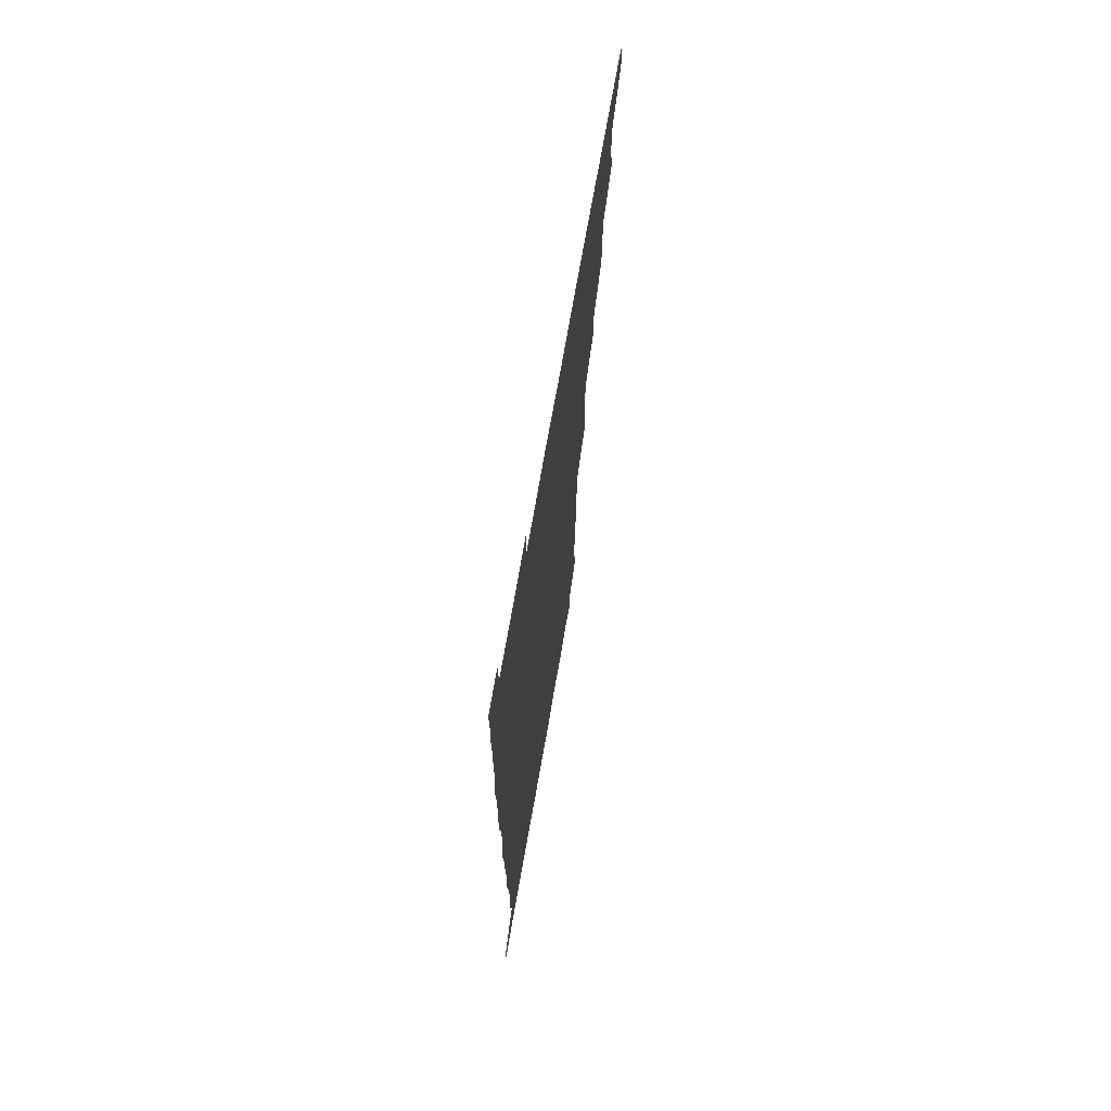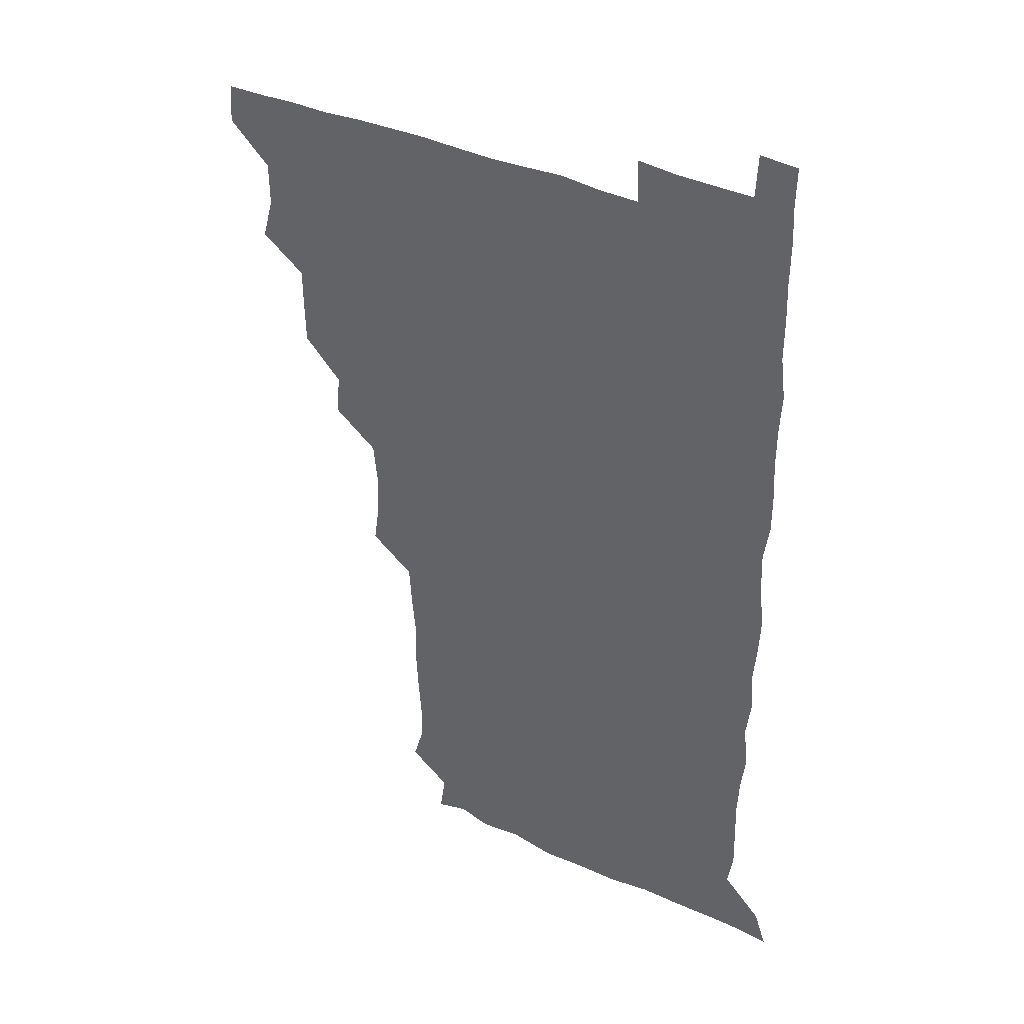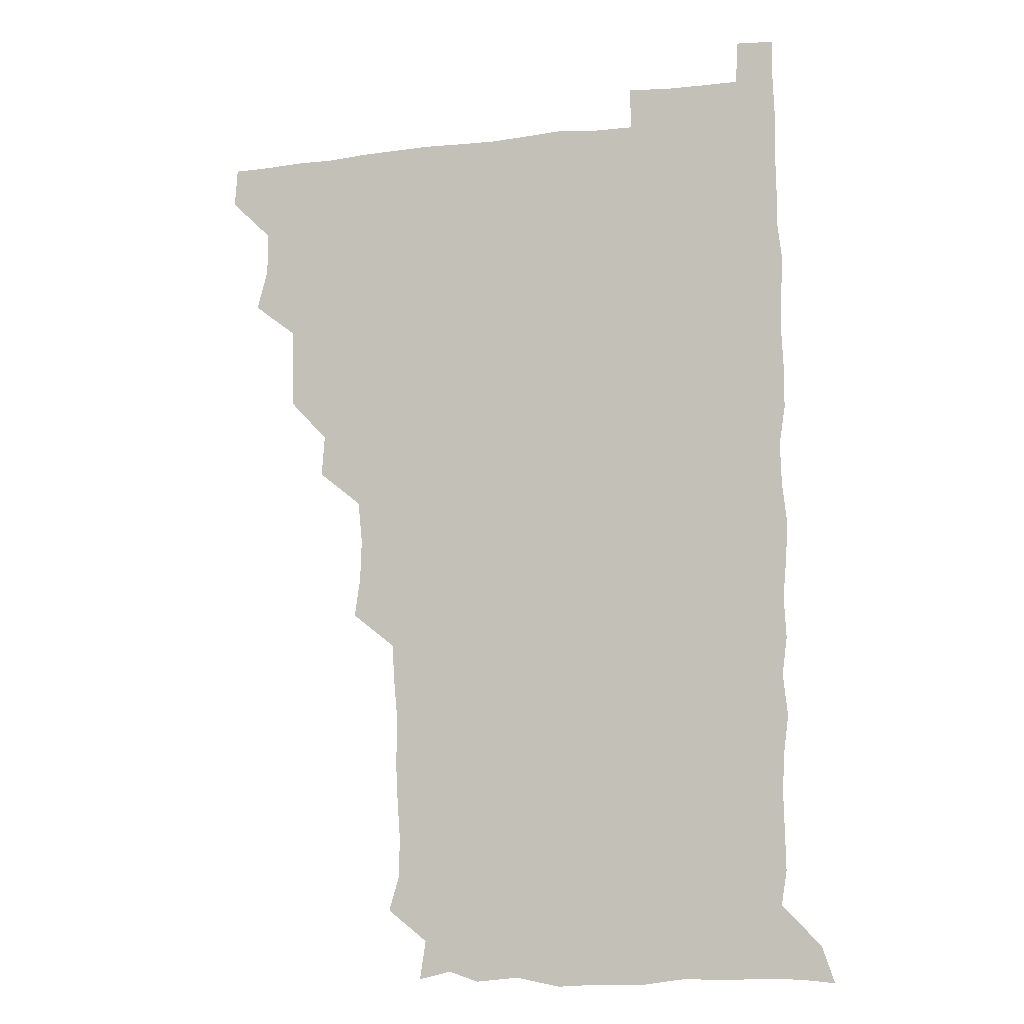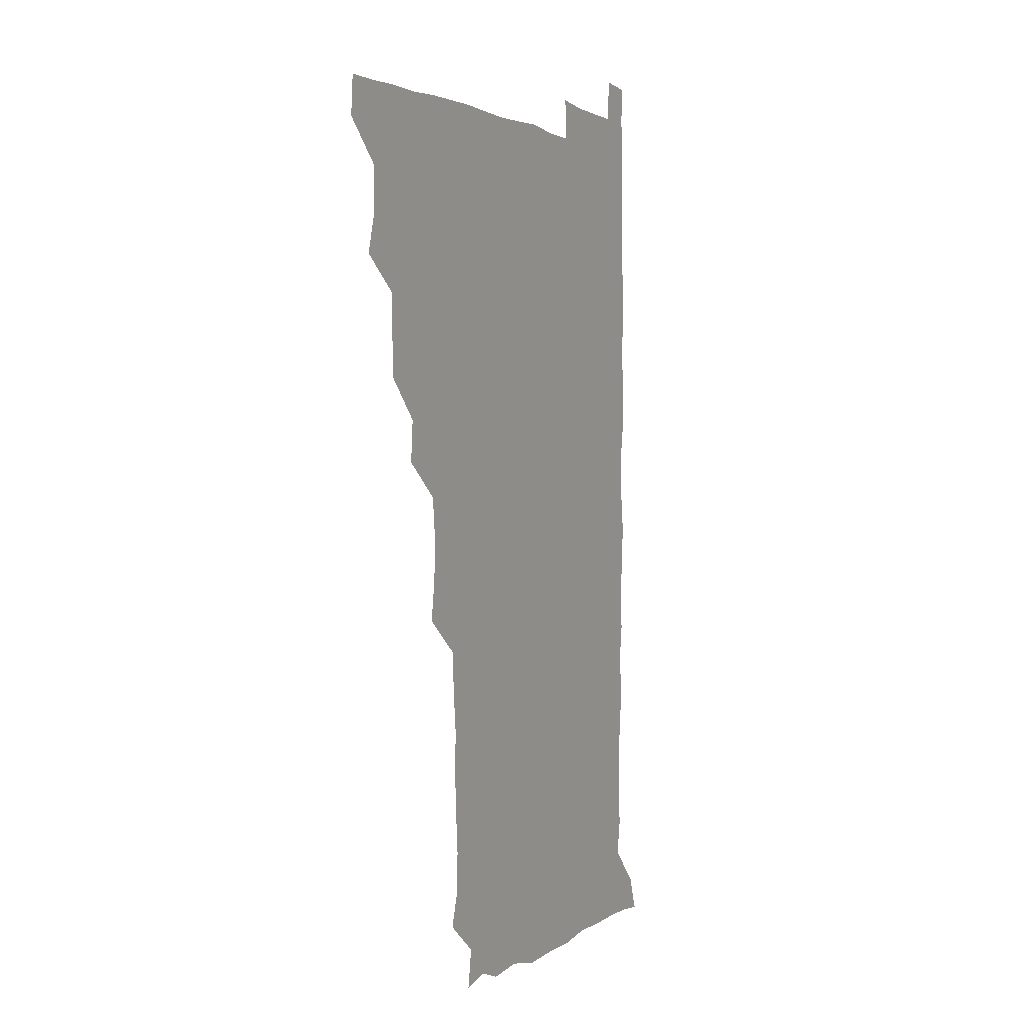
<metadata>
{"format":"obj","ext":"obj","renderer":"f3d","projection":"perspective","resolution":1024,"background":"white","views":[{"elev":71.9,"azim":99.9,"up":"+Y"},{"elev":37.4,"azim":30.7,"up":"+Y"},{"elev":-9.7,"azim":18.3,"up":"+Y"},{"elev":1.6,"azim":-63.6,"up":"+Y"}]}
</metadata>
<code>
v 480.1 510.6 0
v 481.2 525.6 0
v 492.2 462.7 0
v 496.5 478.5 0
v 496.3 495 0
v 496.7 510.5 0
v 496.2 525.6 0
v 509.9 418.5 0
v 509.5 433.7 0
v 509.4 449.6 0
v 511.8 466.4 0
v 511.8 480.9 0
v 512.6 496 0
v 512 510.6 0
v 510.9 526.2 0
v 523.6 387.1 0
v 524.8 402.9 0
v 526.1 420 0
v 526.5 435.9 0
v 525.5 450.7 0
v 526.2 465.8 0
v 526.5 480.9 0
v 527.3 495.9 0
v 526.6 510.8 0
v 526.1 525.9 0
v 539.6 326.2 0
v 541.8 341.3 0
v 542.3 357.2 0
v 540.7 373.5 0
v 540.6 389.9 0
v 542.7 407 0
v 540.6 420.6 0
v 543.2 437.8 0
v 542.6 451.9 0
v 541.7 466.3 0
v 542 481.2 0
v 542.2 495.7 0
v 541.7 510.3 0
v 540.8 526.8 0
v 556.3 205.2 0
v 560.1 217.9 0
v 560.6 233.6 0
v 559.4 249.5 0
v 558.7 264.7 0
v 559.1 281.4 0
v 557.7 295.8 0
v 556.6 313 0
v 556.8 329.9 0
v 557.2 345.5 0
v 556.6 360.3 0
v 556.7 376.2 0
v 556.4 391.3 0
v 556.9 406.9 0
v 556.1 421.3 0
v 556.8 436.5 0
v 557.1 451.7 0
v 557.2 466.5 0
v 557 481.1 0
v 556.7 495.8 0
v 556.3 510.7 0
v 555.6 527 0
v 569.7 178 0
v 572.1 193 0
v 570.2 205.9 0
v 574.7 225.2 0
v 573.8 240.1 0
v 573.4 255.1 0
v 573.1 270.3 0
v 572.3 284.8 0
v 572.5 301.1 0
v 572.5 317.1 0
v 572.6 332.4 0
v 571.8 346.5 0
v 571.7 361.7 0
v 571.5 376.5 0
v 571.4 391.6 0
v 571.9 407.2 0
v 572.1 422.1 0
v 571.8 436.6 0
v 571.9 451.7 0
v 571.7 466.3 0
v 571.4 481 0
v 571.5 495.6 0
v 571.4 510.1 0
v 570.2 527.3 0
v 582.5 181.2 0
v 585.7 194.3 0
v 586 209.8 0
v 588.9 228.8 0
v 587.8 242.9 0
v 588.1 257.5 0
v 587.6 272.4 0
v 586.5 285.7 0
v 586.9 302 0
v 586.7 316.7 0
v 586.7 332.2 0
v 586.9 347.4 0
v 586.5 362 0
v 586.8 377.7 0
v 586.8 392.6 0
v 586.7 407 0
v 587.2 422.7 0
v 586.3 436.4 0
v 586.7 451.7 0
v 587.1 466.3 0
v 586.2 481.2 0
v 586.3 495.7 0
v 586.2 510.4 0
v 585.2 526.7 0
v 594.2 177.4 0
v 601.9 199.6 0
v 602.8 215 0
v 602.7 228.3 0
v 601.2 240.4 0
v 602 258.2 0
v 601.7 272.5 0
v 601.9 288.1 0
v 601.7 302.6 0
v 601.6 316.8 0
v 601.5 332.1 0
v 601.7 347.5 0
v 601.2 361.3 0
v 601.2 376.4 0
v 601 391 0
v 601.5 407.2 0
v 601.4 422 0
v 601.1 436.2 0
v 601.5 451.5 0
v 601.6 466.3 0
v 601.4 481 0
v 600.9 496.2 0
v 601.1 510.7 0
v 600.5 526.3 0
v 610.8 179.2 0
v 616.3 199.4 0
v 616.9 214 0
v 616.9 228.8 0
v 616.8 243.3 0
v 616.6 257.4 0
v 616.4 272.2 0
v 616.3 287.1 0
v 615.9 301.3 0
v 616.5 318.9 0
v 616.4 332.6 0
v 616.4 347.7 0
v 615.9 361.1 0
v 616.3 377.1 0
v 616.3 392.3 0
v 616.3 407.2 0
v 616.1 421.6 0
v 616.1 436.6 0
v 616.5 452.1 0
v 616.3 466.4 0
v 616.5 481.1 0
v 616.8 495.5 0
v 616.4 510.2 0
v 615.3 526.9 0
v 628.1 175.9 0
v 630.3 197.9 0
v 631.2 213.8 0
v 631.4 229.2 0
v 631.2 243.1 0
v 631.4 258.3 0
v 631.1 273.1 0
v 631.2 288 0
v 631.5 302.7 0
v 631.2 316.9 0
v 631 332.3 0
v 631 347.5 0
v 631.2 363.1 0
v 631 376.9 0
v 631 392.2 0
v 630.9 407.7 0
v 631 421.7 0
v 630.9 436.6 0
v 631.1 451.7 0
v 631.1 466.3 0
v 631.3 481 0
v 631.6 495.5 0
v 631.1 510.5 0
v 629.6 527.6 0
v 645.1 177 0
v 645.5 197 0
v 645.6 213.9 0
v 645.8 229.1 0
v 645.8 242.6 0
v 646.1 258.3 0
v 646 271.8 0
v 645.6 287.2 0
v 645.7 304.4 0
v 646 317.1 0
v 645.9 331.2 0
v 645.8 347.2 0
v 645.7 362.4 0
v 645.6 377.9 0
v 645.7 392.4 0
v 645.8 406.9 0
v 645.6 422.3 0
v 645.4 437.6 0
v 646 451.5 0
v 646 466.1 0
v 646.1 481.2 0
v 646.2 495.8 0
v 646.1 510.6 0
v 645.4 526.1 0
v 661.8 177.1 0
v 660.7 197 0
v 660.5 212.8 0
v 660.2 228.6 0
v 660.9 241.1 0
v 660.1 258.3 0
v 660.6 273.1 0
v 660.4 288.1 0
v 660.4 303 0
v 660.5 317.7 0
v 660.5 331.9 0
v 660.2 348.4 0
v 660.2 362.8 0
v 660.9 376.4 0
v 660.2 392.6 0
v 660.6 406.9 0
v 660.5 422 0
v 661.1 436.2 0
v 660.7 451.8 0
v 660.7 466.5 0
v 660.9 481.1 0
v 660.8 496.1 0
v 661.1 510.7 0
v 661 525.8 0
v 660.3 542.1 0
v 678.6 179.5 0
v 676.1 196.8 0
v 675.1 213.3 0
v 674.8 228.2 0
v 675.3 242.5 0
v 675.1 257.4 0
v 674.7 273.4 0
v 675.1 287.5 0
v 674.5 303.8 0
v 674.9 317.9 0
v 674.7 333.4 0
v 675.3 347.3 0
v 674.8 362.7 0
v 675.1 377.1 0
v 676.1 391 0
v 675.4 406.7 0
v 675.2 421.9 0
v 675.6 436.4 0
v 674.8 452.6 0
v 675.4 466.7 0
v 675.5 481.4 0
v 675.7 496.1 0
v 675.8 510.8 0
v 675.8 525.8 0
v 675.5 540.7 0
v 695.1 179.4 0
v 691.2 196.2 0
v 689.7 212.3 0
v 689.3 227.7 0
v 689.8 241.9 0
v 689.5 257.4 0
v 689.7 272.1 0
v 689.8 287.1 0
v 689.7 302 0
v 688.9 318.2 0
v 689.6 332.3 0
v 690 346.8 0
v 690 361.6 0
v 689.5 376.9 0
v 690.6 390.8 0
v 688.6 408.6 0
v 690.4 421.6 0
v 690.3 436.6 0
v 690.2 451.6 0
v 690.2 466.5 0
v 690.3 481.3 0
v 690.4 496.2 0
v 690.4 511 0
v 690.7 525.8 0
v 690.9 540.4 0
v 710.2 180 0
v 706 195.2 0
v 703.9 211.1 0
v 704.5 225.4 0
v 704.4 240.2 0
v 704.2 255.5 0
v 703.7 271.6 0
v 704.5 285.9 0
v 704.2 300.8 0
v 703.8 316.6 0
v 704.3 331 0
v 705.5 345.2 0
v 703.7 361.9 0
v 703.6 376.3 0
v 705.7 390 0
v 704.5 406.7 0
v 704.2 421.5 0
v 705.4 435.7 0
v 704.2 451.7 0
v 704.6 466.3 0
v 704.7 481 0
v 705.5 495.7 0
v 705.1 511 0
v 705.8 525.7 0
v 705.6 540.2 0
v 706.4 556.7 0
v 724.3 180 0
v 718.6 195.7 0
v 717.5 207.7 0
v 719.6 220.8 0
v 719.3 235.7 0
v 718.9 251.1 0
v 719.7 266.1 0
v 721.5 280.2 0
v 719.7 296.2 0
v 721.6 310.7 0
v 720.7 326.6 0
v 722 341.2 0
v 722.8 355.9 0
v 721 371.9 0
v 720.5 387.9 0
v 722.7 402.6 0
v 722.8 417.7 0
v 722.1 432.8 0
v 722.3 448.2 0
v 723.1 462.9 0
v 721.3 479 0
v 721.4 494.5 0
v 721 510.3 0
v 721.2 525.7 0
v 720.6 540.9 0
v 721 555.6 0
v 737.3 178.8 0
v 732.5 192.5 0
f 5 6 1
f 1 6 2
f 6 7 2
f 10 11 3
f 3 11 4
f 11 12 4
f 4 12 5
f 12 13 5
f 5 13 6
f 13 14 6
f 6 14 7
f 14 15 7
f 17 18 8
f 8 18 9
f 18 19 9
f 9 19 10
f 19 20 10
f 10 20 11
f 20 21 11
f 11 21 12
f 21 22 12
f 12 22 13
f 22 23 13
f 13 23 14
f 23 24 14
f 14 24 15
f 24 25 15
f 29 30 16
f 16 30 17
f 30 31 17
f 17 31 18
f 31 32 18
f 18 32 19
f 32 33 19
f 19 33 20
f 33 34 20
f 20 34 21
f 34 35 21
f 21 35 22
f 35 36 22
f 22 36 23
f 36 37 23
f 23 37 24
f 37 38 24
f 24 38 25
f 38 39 25
f 47 48 26
f 26 48 27
f 48 49 27
f 27 49 28
f 49 50 28
f 28 50 29
f 50 51 29
f 29 51 30
f 51 52 30
f 30 52 31
f 52 53 31
f 31 53 32
f 53 54 32
f 32 54 33
f 54 55 33
f 33 55 34
f 55 56 34
f 34 56 35
f 56 57 35
f 35 57 36
f 57 58 36
f 36 58 37
f 58 59 37
f 37 59 38
f 59 60 38
f 38 60 39
f 60 61 39
f 63 64 40
f 40 64 41
f 64 65 41
f 41 65 42
f 65 66 42
f 42 66 43
f 66 67 43
f 43 67 44
f 67 68 44
f 44 68 45
f 68 69 45
f 45 69 46
f 69 70 46
f 46 70 47
f 70 71 47
f 47 71 48
f 71 72 48
f 48 72 49
f 72 73 49
f 49 73 50
f 73 74 50
f 50 74 51
f 74 75 51
f 51 75 52
f 75 76 52
f 52 76 53
f 76 77 53
f 53 77 54
f 77 78 54
f 54 78 55
f 78 79 55
f 55 79 56
f 79 80 56
f 56 80 57
f 80 81 57
f 57 81 58
f 81 82 58
f 58 82 59
f 82 83 59
f 59 83 60
f 83 84 60
f 60 84 61
f 84 85 61
f 62 86 63
f 86 87 63
f 63 87 64
f 87 88 64
f 64 88 65
f 88 89 65
f 65 89 66
f 89 90 66
f 66 90 67
f 90 91 67
f 67 91 68
f 91 92 68
f 68 92 69
f 92 93 69
f 69 93 70
f 93 94 70
f 70 94 71
f 94 95 71
f 71 95 72
f 95 96 72
f 72 96 73
f 96 97 73
f 73 97 74
f 97 98 74
f 74 98 75
f 98 99 75
f 75 99 76
f 99 100 76
f 76 100 77
f 100 101 77
f 77 101 78
f 101 102 78
f 78 102 79
f 102 103 79
f 79 103 80
f 103 104 80
f 80 104 81
f 104 105 81
f 81 105 82
f 105 106 82
f 82 106 83
f 106 107 83
f 83 107 84
f 107 108 84
f 84 108 85
f 108 109 85
f 86 110 87
f 110 111 87
f 87 111 88
f 111 112 88
f 88 112 89
f 112 113 89
f 89 113 90
f 113 114 90
f 90 114 91
f 114 115 91
f 91 115 92
f 115 116 92
f 92 116 93
f 116 117 93
f 93 117 94
f 117 118 94
f 94 118 95
f 118 119 95
f 95 119 96
f 119 120 96
f 96 120 97
f 120 121 97
f 97 121 98
f 121 122 98
f 98 122 99
f 122 123 99
f 99 123 100
f 123 124 100
f 100 124 101
f 124 125 101
f 101 125 102
f 125 126 102
f 102 126 103
f 126 127 103
f 103 127 104
f 127 128 104
f 104 128 105
f 128 129 105
f 105 129 106
f 129 130 106
f 106 130 107
f 130 131 107
f 107 131 108
f 131 132 108
f 108 132 109
f 132 133 109
f 110 134 111
f 134 135 111
f 111 135 112
f 135 136 112
f 112 136 113
f 136 137 113
f 113 137 114
f 137 138 114
f 114 138 115
f 138 139 115
f 115 139 116
f 139 140 116
f 116 140 117
f 140 141 117
f 117 141 118
f 141 142 118
f 118 142 119
f 142 143 119
f 119 143 120
f 143 144 120
f 120 144 121
f 144 145 121
f 121 145 122
f 145 146 122
f 122 146 123
f 146 147 123
f 123 147 124
f 147 148 124
f 124 148 125
f 148 149 125
f 125 149 126
f 149 150 126
f 126 150 127
f 150 151 127
f 127 151 128
f 151 152 128
f 128 152 129
f 152 153 129
f 129 153 130
f 153 154 130
f 130 154 131
f 154 155 131
f 131 155 132
f 155 156 132
f 132 156 133
f 156 157 133
f 134 158 135
f 158 159 135
f 135 159 136
f 159 160 136
f 136 160 137
f 160 161 137
f 137 161 138
f 161 162 138
f 138 162 139
f 162 163 139
f 139 163 140
f 163 164 140
f 140 164 141
f 164 165 141
f 141 165 142
f 165 166 142
f 142 166 143
f 166 167 143
f 143 167 144
f 167 168 144
f 144 168 145
f 168 169 145
f 145 169 146
f 169 170 146
f 146 170 147
f 170 171 147
f 147 171 148
f 171 172 148
f 148 172 149
f 172 173 149
f 149 173 150
f 173 174 150
f 150 174 151
f 174 175 151
f 151 175 152
f 175 176 152
f 152 176 153
f 176 177 153
f 153 177 154
f 177 178 154
f 154 178 155
f 178 179 155
f 155 179 156
f 179 180 156
f 156 180 157
f 180 181 157
f 158 182 159
f 182 183 159
f 159 183 160
f 183 184 160
f 160 184 161
f 184 185 161
f 161 185 162
f 185 186 162
f 162 186 163
f 186 187 163
f 163 187 164
f 187 188 164
f 164 188 165
f 188 189 165
f 165 189 166
f 189 190 166
f 166 190 167
f 190 191 167
f 167 191 168
f 191 192 168
f 168 192 169
f 192 193 169
f 169 193 170
f 193 194 170
f 170 194 171
f 194 195 171
f 171 195 172
f 195 196 172
f 172 196 173
f 196 197 173
f 173 197 174
f 197 198 174
f 174 198 175
f 198 199 175
f 175 199 176
f 199 200 176
f 176 200 177
f 200 201 177
f 177 201 178
f 201 202 178
f 178 202 179
f 202 203 179
f 179 203 180
f 203 204 180
f 180 204 181
f 204 205 181
f 182 206 183
f 206 207 183
f 183 207 184
f 207 208 184
f 184 208 185
f 208 209 185
f 185 209 186
f 209 210 186
f 186 210 187
f 210 211 187
f 187 211 188
f 211 212 188
f 188 212 189
f 212 213 189
f 189 213 190
f 213 214 190
f 190 214 191
f 214 215 191
f 191 215 192
f 215 216 192
f 192 216 193
f 216 217 193
f 193 217 194
f 217 218 194
f 194 218 195
f 218 219 195
f 195 219 196
f 219 220 196
f 196 220 197
f 220 221 197
f 197 221 198
f 221 222 198
f 198 222 199
f 222 223 199
f 199 223 200
f 223 224 200
f 200 224 201
f 224 225 201
f 201 225 202
f 225 226 202
f 202 226 203
f 226 227 203
f 203 227 204
f 227 228 204
f 204 228 205
f 228 229 205
f 206 231 207
f 231 232 207
f 207 232 208
f 232 233 208
f 208 233 209
f 233 234 209
f 209 234 210
f 234 235 210
f 210 235 211
f 235 236 211
f 211 236 212
f 236 237 212
f 212 237 213
f 237 238 213
f 213 238 214
f 238 239 214
f 214 239 215
f 239 240 215
f 215 240 216
f 240 241 216
f 216 241 217
f 241 242 217
f 217 242 218
f 242 243 218
f 218 243 219
f 243 244 219
f 219 244 220
f 244 245 220
f 220 245 221
f 245 246 221
f 221 246 222
f 246 247 222
f 222 247 223
f 247 248 223
f 223 248 224
f 248 249 224
f 224 249 225
f 249 250 225
f 225 250 226
f 250 251 226
f 226 251 227
f 251 252 227
f 227 252 228
f 252 253 228
f 228 253 229
f 253 254 229
f 229 254 230
f 254 255 230
f 231 256 232
f 256 257 232
f 232 257 233
f 257 258 233
f 233 258 234
f 258 259 234
f 234 259 235
f 259 260 235
f 235 260 236
f 260 261 236
f 236 261 237
f 261 262 237
f 237 262 238
f 262 263 238
f 238 263 239
f 263 264 239
f 239 264 240
f 264 265 240
f 240 265 241
f 265 266 241
f 241 266 242
f 266 267 242
f 242 267 243
f 267 268 243
f 243 268 244
f 268 269 244
f 244 269 245
f 269 270 245
f 245 270 246
f 270 271 246
f 246 271 247
f 271 272 247
f 247 272 248
f 272 273 248
f 248 273 249
f 273 274 249
f 249 274 250
f 274 275 250
f 250 275 251
f 275 276 251
f 251 276 252
f 276 277 252
f 252 277 253
f 277 278 253
f 253 278 254
f 278 279 254
f 254 279 255
f 279 280 255
f 256 281 257
f 281 282 257
f 257 282 258
f 282 283 258
f 258 283 259
f 283 284 259
f 259 284 260
f 284 285 260
f 260 285 261
f 285 286 261
f 261 286 262
f 286 287 262
f 262 287 263
f 287 288 263
f 263 288 264
f 288 289 264
f 264 289 265
f 289 290 265
f 265 290 266
f 290 291 266
f 266 291 267
f 291 292 267
f 267 292 268
f 292 293 268
f 268 293 269
f 293 294 269
f 269 294 270
f 294 295 270
f 270 295 271
f 295 296 271
f 271 296 272
f 296 297 272
f 272 297 273
f 297 298 273
f 273 298 274
f 298 299 274
f 274 299 275
f 299 300 275
f 275 300 276
f 300 301 276
f 276 301 277
f 301 302 277
f 277 302 278
f 302 303 278
f 278 303 279
f 303 304 279
f 279 304 280
f 304 305 280
f 281 307 282
f 307 308 282
f 282 308 283
f 308 309 283
f 283 309 284
f 309 310 284
f 284 310 285
f 310 311 285
f 285 311 286
f 311 312 286
f 286 312 287
f 312 313 287
f 287 313 288
f 313 314 288
f 288 314 289
f 314 315 289
f 289 315 290
f 315 316 290
f 290 316 291
f 316 317 291
f 291 317 292
f 317 318 292
f 292 318 293
f 318 319 293
f 293 319 294
f 319 320 294
f 294 320 295
f 320 321 295
f 295 321 296
f 321 322 296
f 296 322 297
f 322 323 297
f 297 323 298
f 323 324 298
f 298 324 299
f 324 325 299
f 299 325 300
f 325 326 300
f 300 326 301
f 326 327 301
f 301 327 302
f 327 328 302
f 302 328 303
f 328 329 303
f 303 329 304
f 329 330 304
f 304 330 305
f 330 331 305
f 305 331 306
f 331 332 306
f 307 333 308
f 333 334 308
f 308 334 309

</code>
